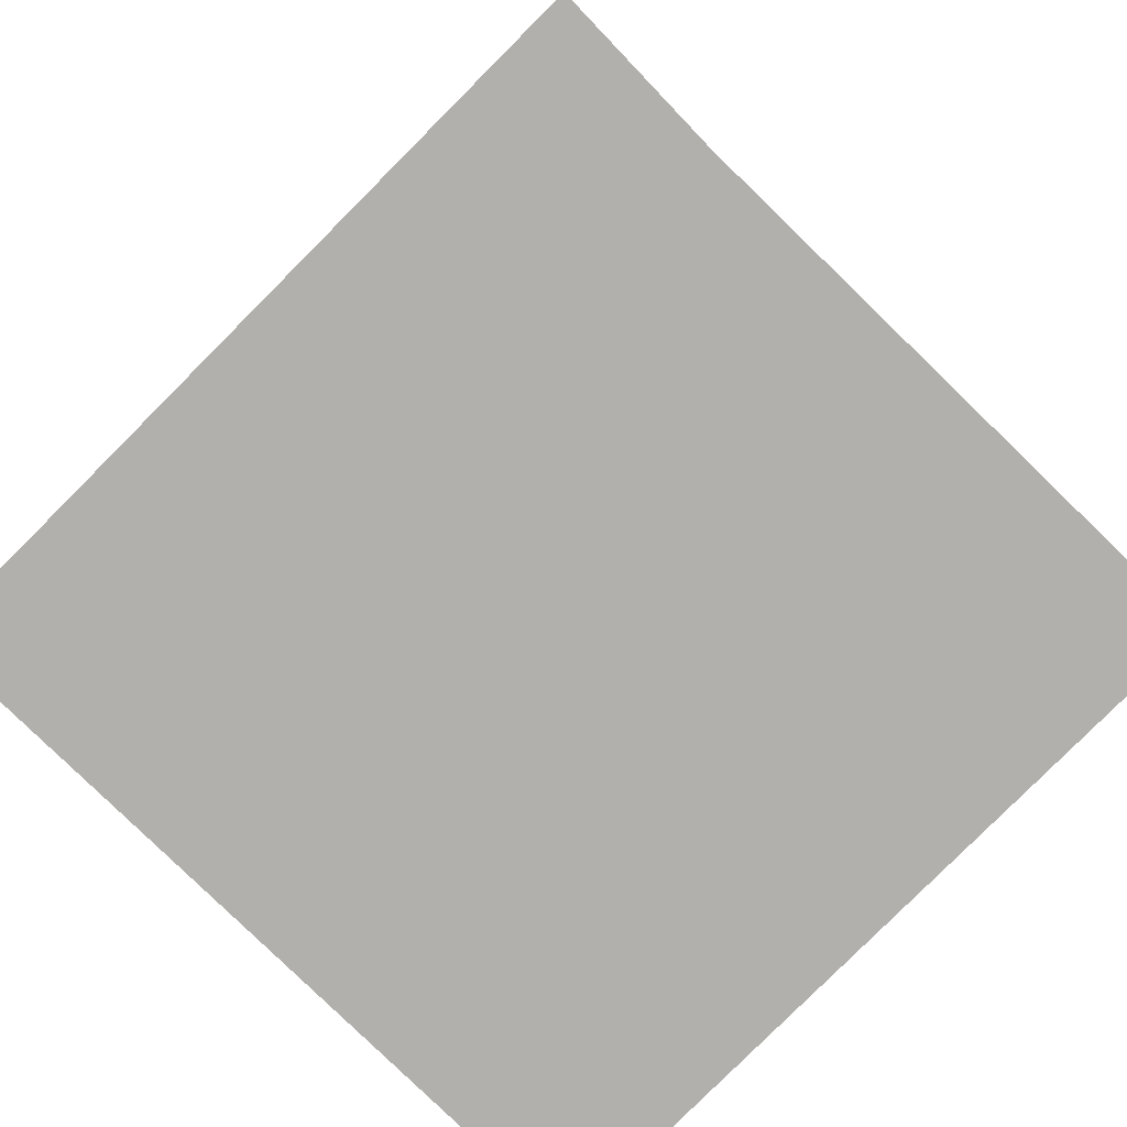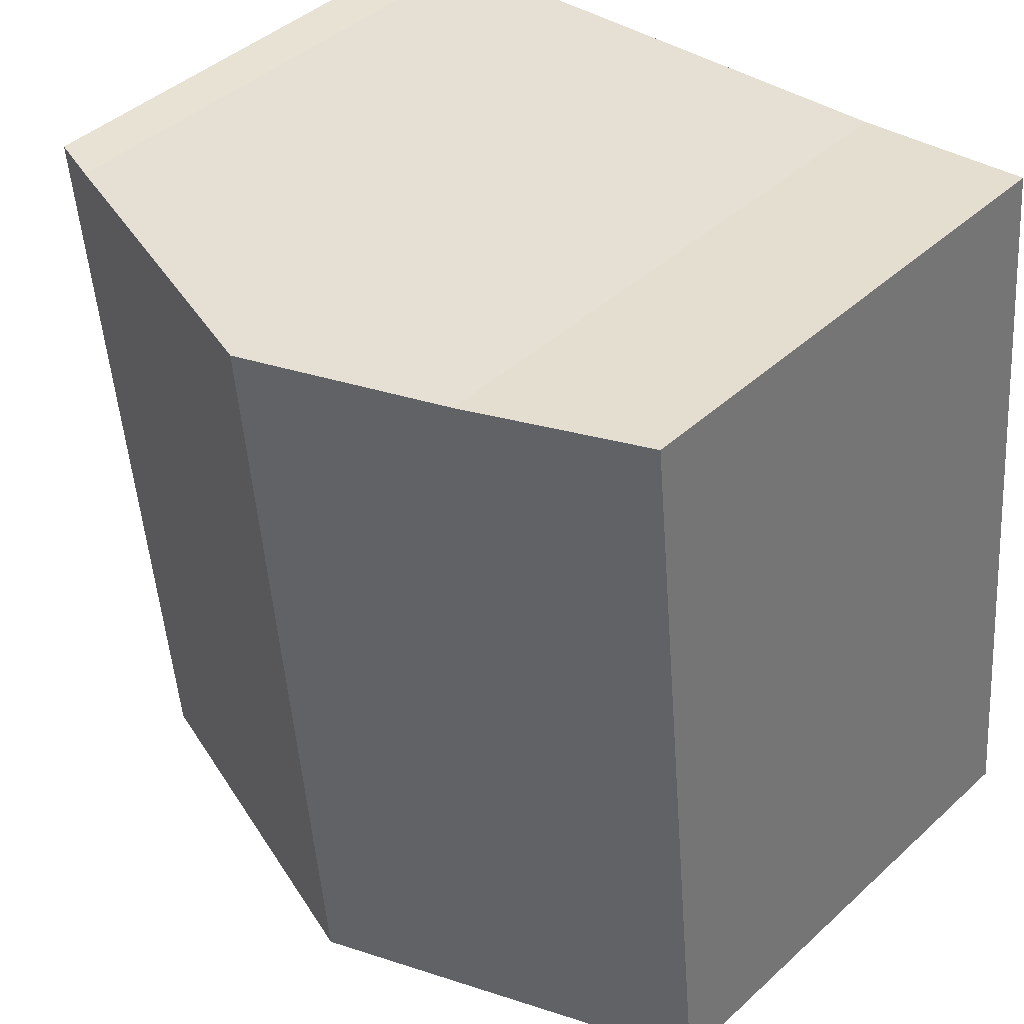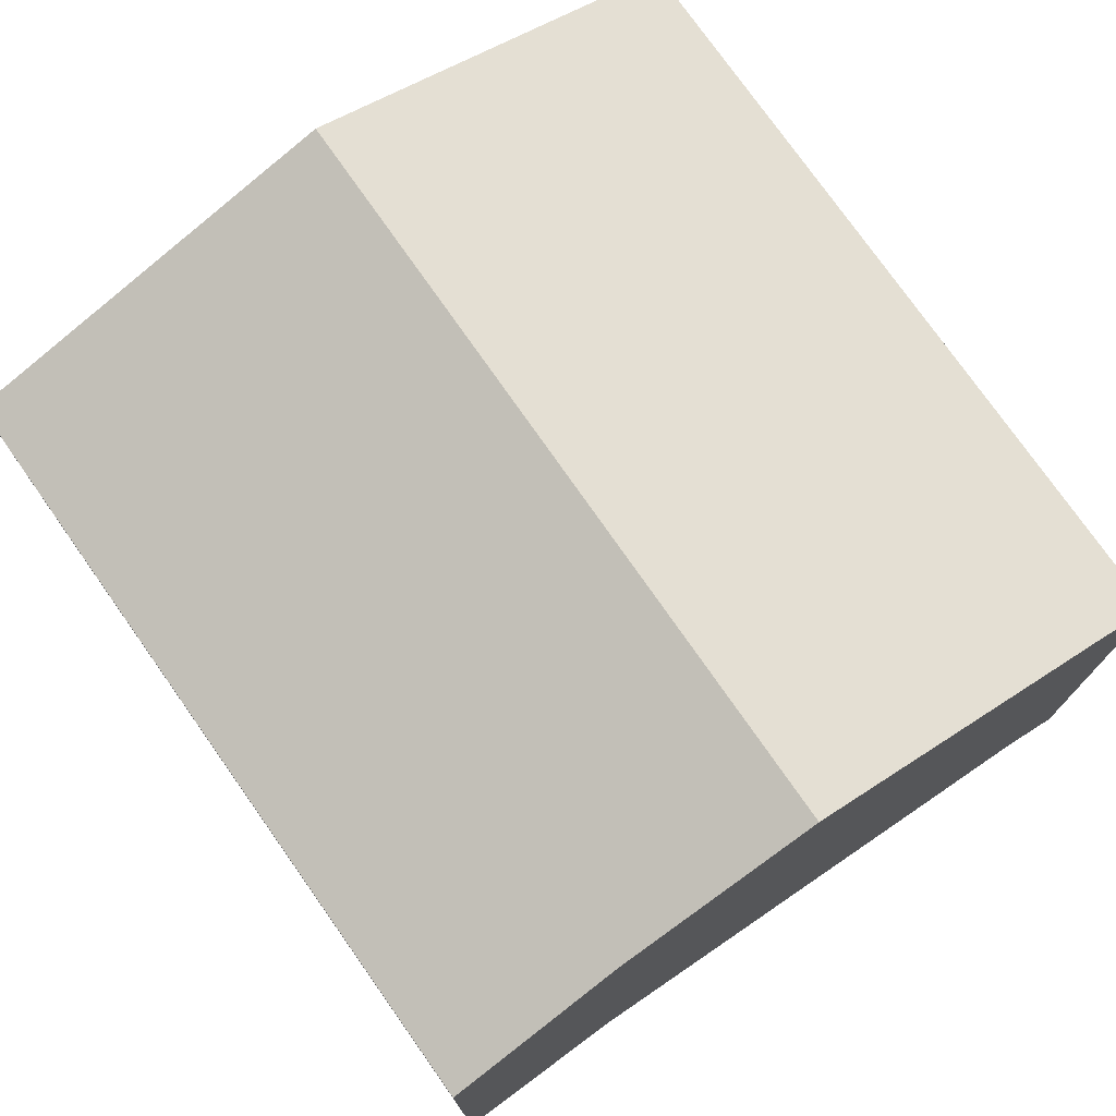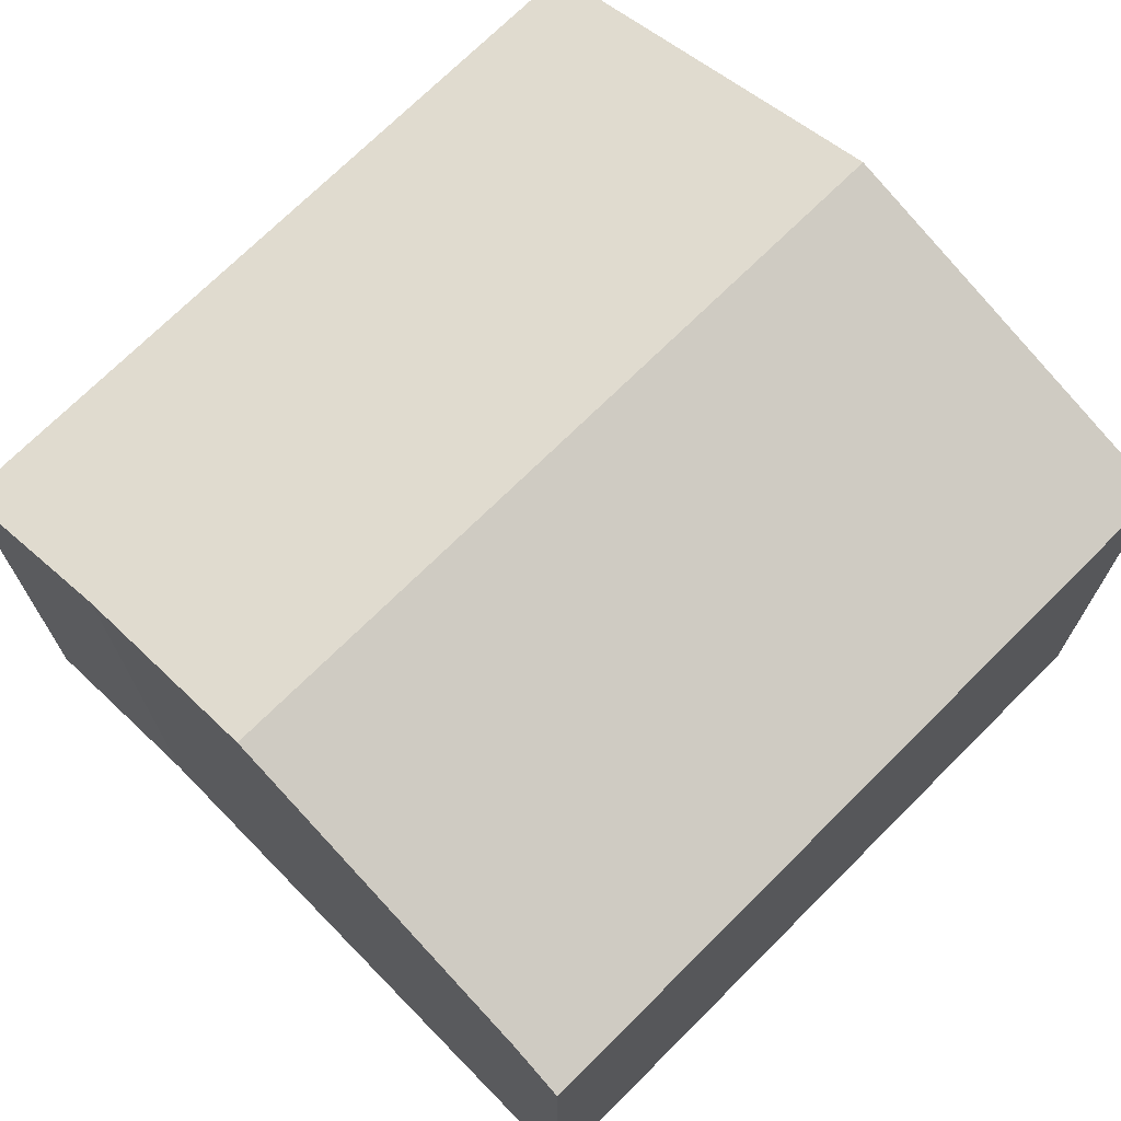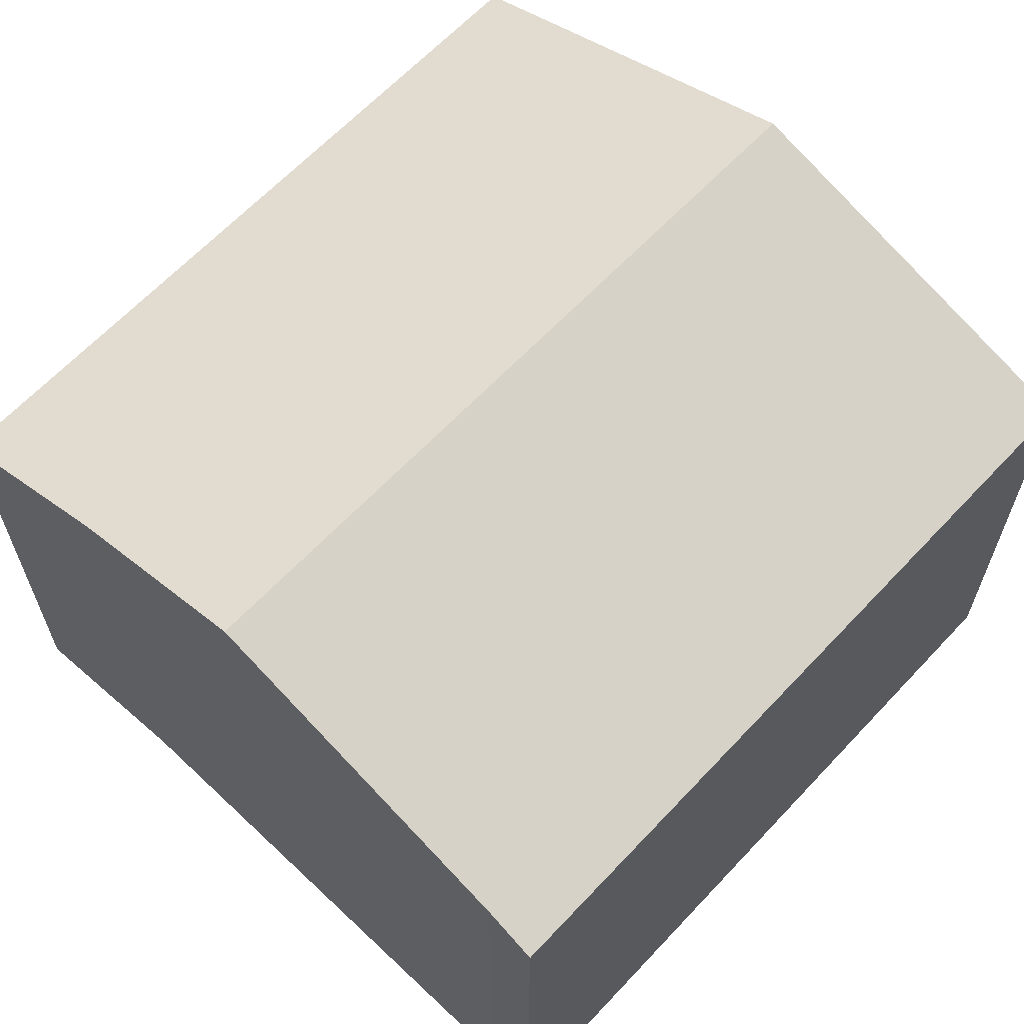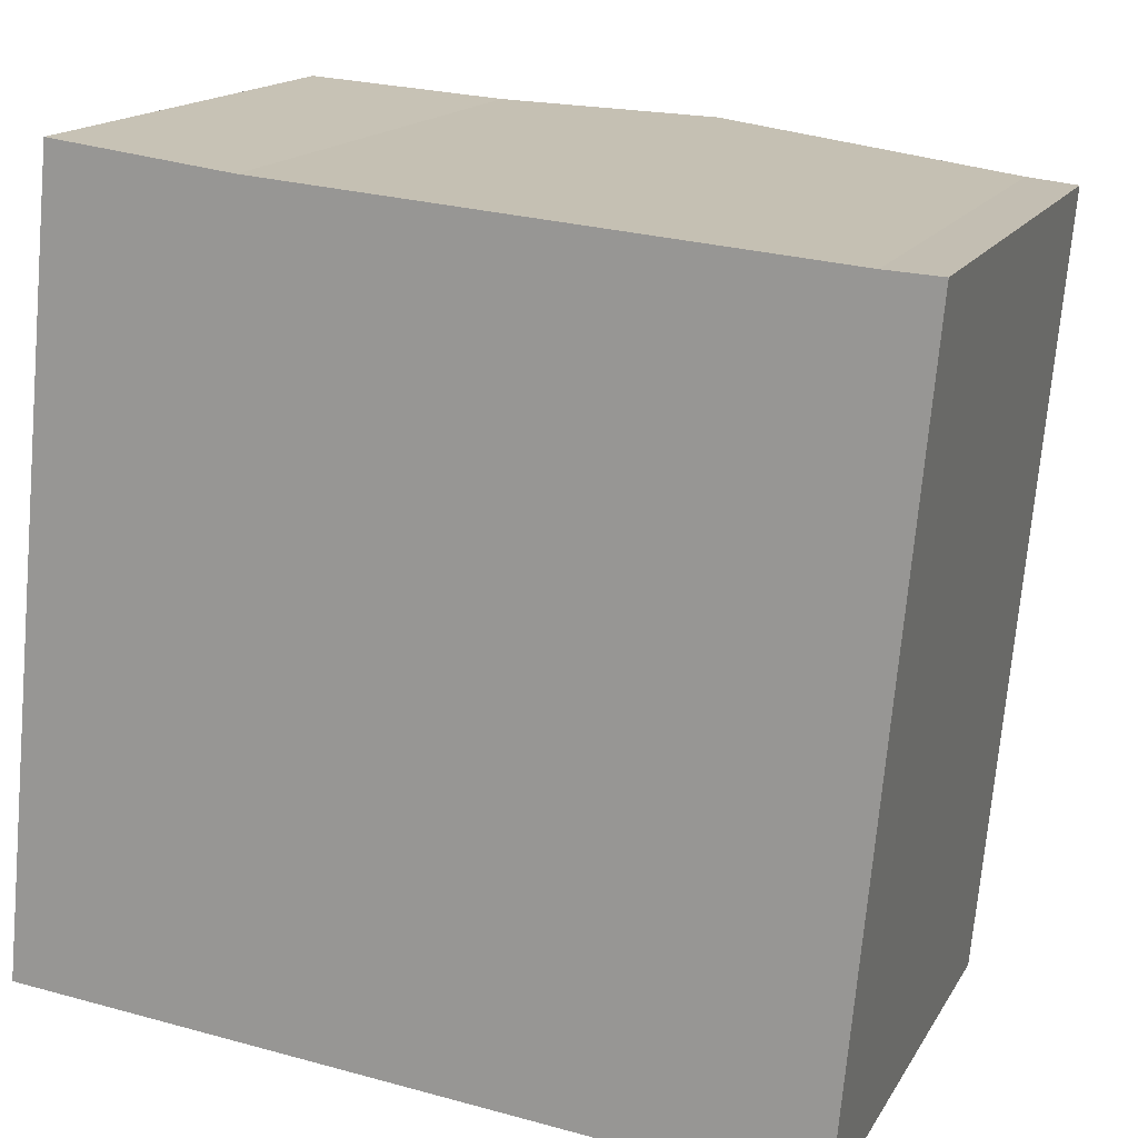
<metadata>
{"format":"obj","ext":"obj","renderer":"f3d","projection":"perspective","resolution":1024,"background":"white","views":[{"elev":-78.8,"azim":-39.2,"up":"+Y"},{"elev":43.3,"azim":-137.0,"up":"+Z"},{"elev":75.2,"azim":-29.5,"up":"+Y"},{"elev":70.9,"azim":50.4,"up":"+Y"},{"elev":63.4,"azim":48.4,"up":"+Y"},{"elev":15.9,"azim":20.7,"up":"+Z"}]}
</metadata>
<code>
v  6.905 11.38 -0.664
v  15.04 9.099 12.49
v  13.76 9.099 -1.323
v  14.09 9.416 12.54
v  8.177 11.38 13.04
v  4.551 10.18 13.34
v  1.176 9.114 11.61
v  1.391 9.12 13.73
v  0 9.082 5.561e-16
v  4.551 -8.17e-16 13.34
v  1.391 -8.41e-16 13.73
v  14.09 -7.679e-16 12.54
v  8.177 -7.983e-16 13.04
v  15.04 -7.647e-16 12.49
v  13.76 8.101e-17 -1.323
v  6.905 4.066e-17 -0.664
v  0 0 0
v  1.176 -7.108e-16 11.61
g defaultobject
f 1 2 3
f 2 1 4
f 4 1 5
f 6 7 8
f 7 6 9
f 9 6 1
f 1 6 5
f 8 10 6
f 10 8 11
f 10 5 6
f 5 10 4
f 4 10 12
f 12 10 13
f 12 2 4
f 2 12 14
f 14 3 2
f 3 14 15
f 15 1 3
f 1 15 9
f 9 15 16
f 9 16 17
f 7 11 8
f 11 7 9
f 11 9 18
f 18 9 17
f 14 16 15
f 16 14 12
f 16 12 13
f 16 13 17
f 17 13 10
f 17 10 18
f 18 10 11

</code>
